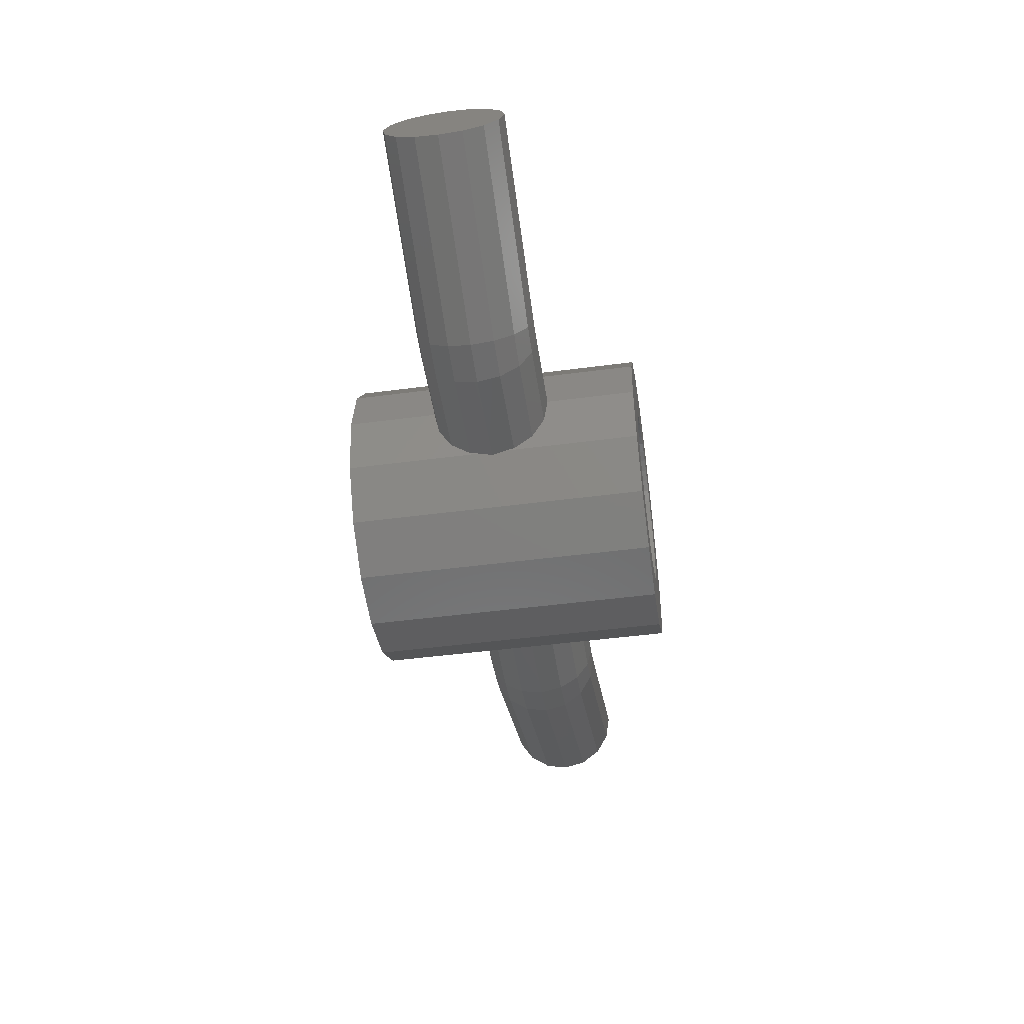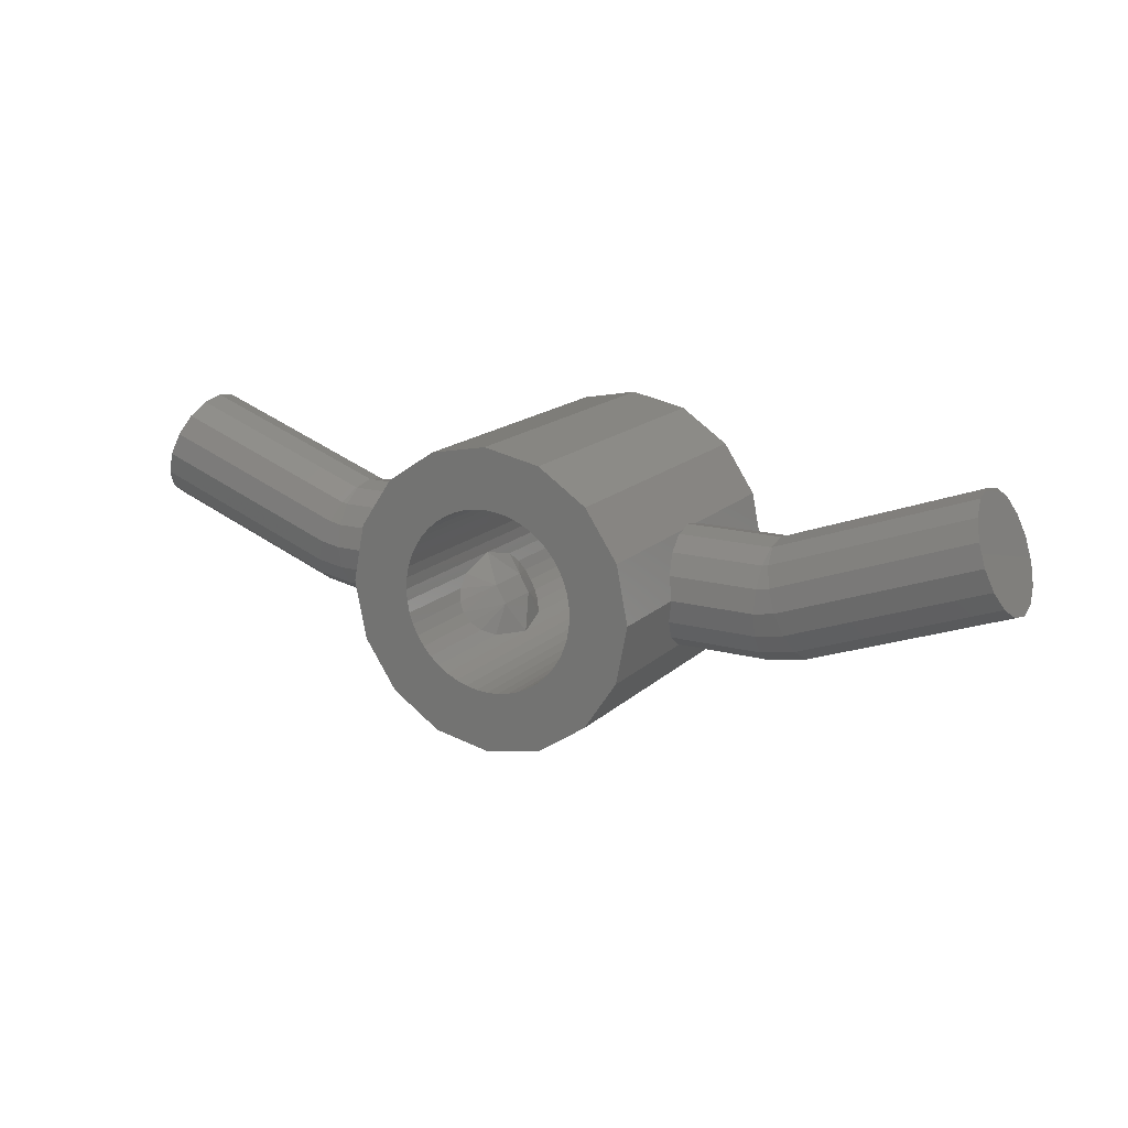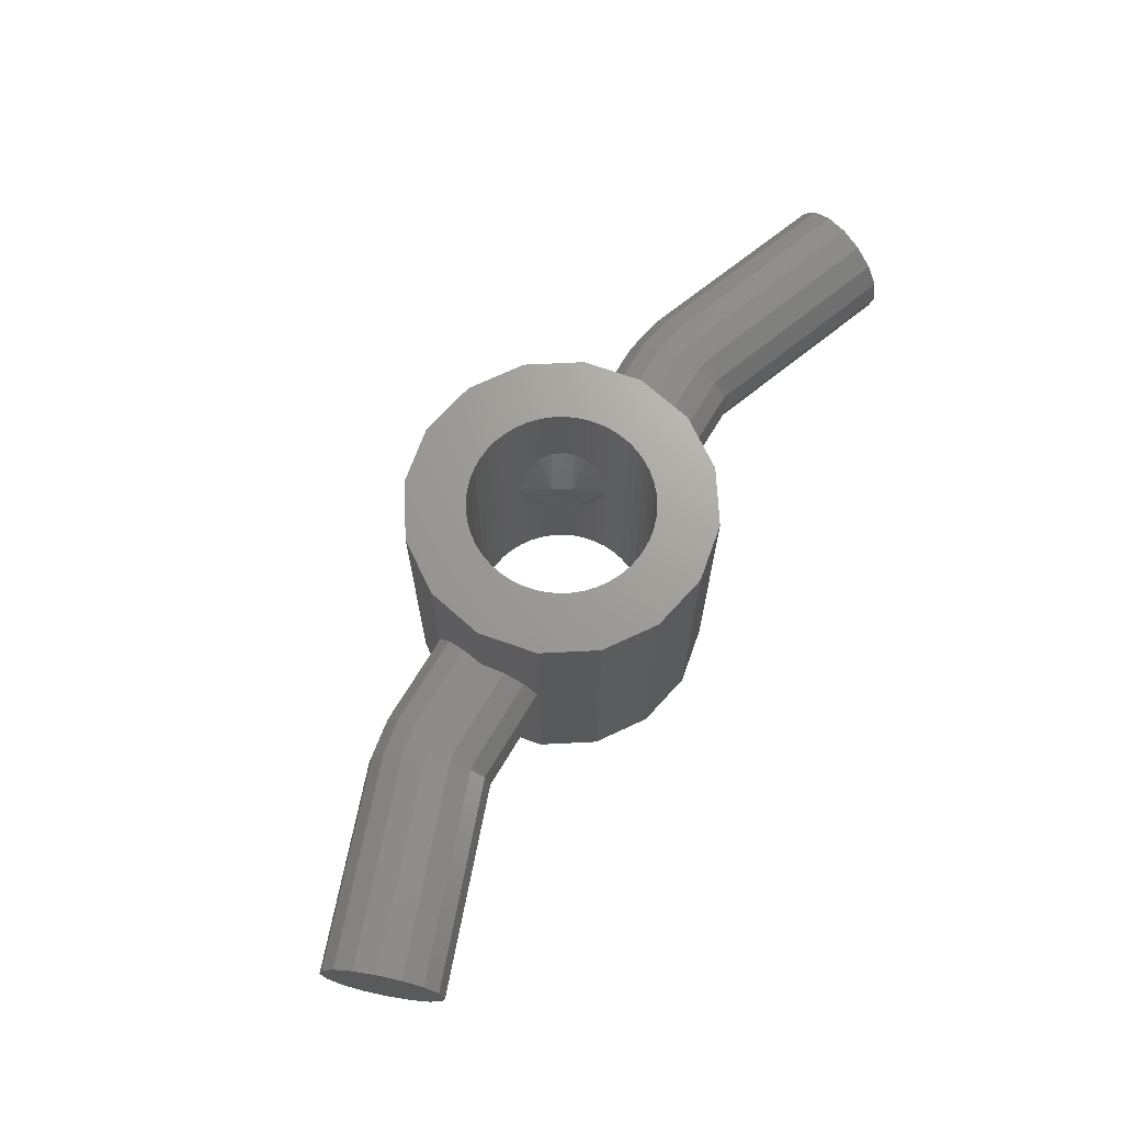
<metadata>
{"format":"stl","ext":"stl","renderer":"f3d","projection":"perspective","resolution":1024,"background":"white","views":[{"elev":-47.3,"azim":98.5,"up":"+Z"},{"elev":16.2,"azim":29.3,"up":"+Z"},{"elev":68.7,"azim":-59.1,"up":"+Y"}]}
</metadata>
<code>
# stl→obj: 358 verts, 558 faces
v -0.028 0.062 0.186
v -0.03133 0.1718 0.2379
v 0 0.178 0.24
v 0 -0.178 0.24
v -0.03133 -0.1718 0.2379
v -0.028 -0.062 0.186
v -0.06212 0.1523 0.2318
v -0.06212 -0.1523 0.2318
v -0.09184 0.1146 0.2217
v -0.09184 -0.1146 0.2217
v -0.12 0 0.2078
v -0.2379 0.1146 -0.03133
v -0.24 0 0
v -0.1751 0.062 -0.06875
v -0.1751 -0.062 -0.06875
v -0.2379 -0.1146 -0.03133
v -0.2318 0.1523 -0.06212
v -0.2318 -0.1523 -0.06212
v -0.2217 0.1718 -0.09184
v -0.2217 -0.1718 -0.09184
v -0.2078 0.178 -0.12
v -0.2078 -0.178 -0.12
v -0.1471 0.062 -0.1172
v -0.1471 -0.062 -0.1172
v -0.1904 0.1718 -0.1461
v -0.1904 -0.1718 -0.1461
v -0.1697 0.1523 -0.1697
v -0.1697 -0.1523 -0.1697
v -0.1461 0.1146 -0.1904
v -0.1461 -0.1146 -0.1904
v -0.12 0 -0.2078
v -0.2828 0.4 0.2828
v -0.1531 0.4 0.3696
v 0 0.4 0.4
v -0.2828 0.4 -0.2828
v -0.3696 0.4 -0.1531
v -0.4 0.4 0
v -0.3696 0.4 0.1531
v -0.24 0.4 -0
v -0.2379 0.4 -0.03133
v -0.24 0.4 -0.24
v -0.2318 0.4 -0.06212
v -0.2217 0.4 -0.09184
v -0.2078 0.4 -0.12
v -0.1904 0.4 -0.1461
v -0.1697 0.4 -0.1697
v -0.1461 0.4 -0.1904
v -0.12 0.4 -0.2078
v -0.09184 0.4 -0.2217
v -0.06212 0.4 -0.2318
v -0.03133 0.4 -0.2379
v 0 0.4 -0.24
v 0 0.4 0.24
v -0.03133 0.4 0.2379
v -0.24 0.4 0.24
v -0.06212 0.4 0.2318
v -0.09184 0.4 0.2217
v -0.12 0.4 0.2078
v -0.1461 0.4 0.1904
v -0.1697 0.4 0.1697
v -0.1904 0.4 0.1461
v -0.2078 0.4 0.12
v -0.2217 0.4 0.09184
v -0.2318 0.4 0.06212
v -0.2379 0.4 0.03133
v 0 0.4 -0.4
v -0.1531 0.4 -0.3696
v 0 -0.4 0.4
v -0.1531 -0.4 0.3696
v -0.2828 -0.4 0.2828
v -0.3696 -0.4 0.1531
v -0.4 -0.4 0
v -0.3696 -0.4 -0.1531
v -0.2828 -0.4 -0.2828
v -0.24 -0.4 0.24
v -0.24 -0.4 -0
v -0.2379 -0.4 0.03133
v -0.2318 -0.4 0.06212
v -0.2217 -0.4 0.09184
v -0.2078 -0.4 0.12
v -0.1904 -0.4 0.1461
v -0.1697 -0.4 0.1697
v -0.1461 -0.4 0.1904
v -0.12 -0.4 0.2078
v -0.09184 -0.4 0.2217
v -0.06212 -0.4 0.2318
v -0.03133 -0.4 0.2379
v 0 -0.4 0.24
v -0.24 -0.4 -0.24
v 0 -0.4 -0.24
v -0.03133 -0.4 -0.2379
v -0.06212 -0.4 -0.2318
v -0.09184 -0.4 -0.2217
v -0.12 -0.4 -0.2078
v -0.1461 -0.4 -0.1904
v -0.1697 -0.4 -0.1697
v -0.1904 -0.4 -0.1461
v -0.2078 -0.4 -0.12
v -0.2217 -0.4 -0.09184
v -0.2318 -0.4 -0.06212
v -0.2379 -0.4 -0.03133
v -0.1531 -0.4 -0.3696
v 0 -0.4 -0.4
v -1.201 0.16 0.1994
v -1.222 0.1478 0.1418
v -1.201 0 0.1994
v -1.239 0.1131 0.09305
v -1.251 0.06123 0.06045
v -1.255 0 0.04901
v -1.251 -0.06123 0.06045
v -1.239 -0.1131 0.09305
v -1.222 -0.1478 0.1418
v -1.201 -0.16 0.1994
v -1.18 -0.1478 0.2569
v -1.162 -0.1131 0.3057
v -1.15 -0.06123 0.3383
v -1.146 -0 0.3497
v -1.15 0.06123 0.3383
v -1.162 0.1131 0.3057
v -1.18 0.1478 0.2569
v 0.1471 -0.062 -0.1172
v 0.12 0 -0.2078
v 0.1461 -0.1146 -0.1904
v 0.1471 0.062 -0.1172
v 0.1461 0.1146 -0.1904
v 0.1697 -0.1523 -0.1697
v 0.1697 0.1523 -0.1697
v 0.1904 -0.1718 -0.1461
v 0.1904 0.1718 -0.1461
v 0.2078 -0.178 -0.12
v 0.2078 0.178 -0.12
v 0.1751 -0.062 -0.06875
v 0.1751 0.062 -0.06875
v 0.2217 -0.1718 -0.09184
v 0.2217 0.1718 -0.09184
v 0.2318 -0.1523 -0.06212
v 0.2318 0.1523 -0.06212
v 0.2379 -0.1146 -0.03133
v 0.2379 0.1146 -0.03133
v 0.24 0 0
v 0.028 -0.062 0.186
v 0.12 0 0.2078
v 0.09184 -0.1146 0.2217
v 0.028 0.062 0.186
v 0.09184 0.1146 0.2217
v 0.06212 -0.1523 0.2318
v 0.06212 0.1523 0.2318
v 0.03133 -0.1718 0.2379
v 0.03133 0.1718 0.2379
v 0.1531 0.4 0.3696
v 0.2828 0.4 0.2828
v 0.3696 0.4 0.1531
v 0.4 0.4 0
v 0.3696 0.4 -0.1531
v 0.2828 0.4 -0.2828
v 0.24 0.4 0.24
v 0.24 0.4 -0
v 0.2379 0.4 0.03133
v 0.2318 0.4 0.06212
v 0.2217 0.4 0.09184
v 0.2078 0.4 0.12
v 0.1904 0.4 0.1461
v 0.1697 0.4 0.1697
v 0.1461 0.4 0.1904
v 0.12 0.4 0.2078
v 0.09184 0.4 0.2217
v 0.06212 0.4 0.2318
v 0.03133 0.4 0.2379
v 0.24 0.4 -0.24
v -0 0.4 -0.24
v 0.03133 0.4 -0.2379
v 0.06212 0.4 -0.2318
v 0.09184 0.4 -0.2217
v 0.12 0.4 -0.2078
v 0.1461 0.4 -0.1904
v 0.1697 0.4 -0.1697
v 0.1904 0.4 -0.1461
v 0.2078 0.4 -0.12
v 0.2217 0.4 -0.09184
v 0.2318 0.4 -0.06212
v 0.2379 0.4 -0.03133
v 0.1531 0.4 -0.3696
v 0.2828 -0.4 0.2828
v 0.1531 -0.4 0.3696
v 0.2828 -0.4 -0.2828
v 0.3696 -0.4 -0.1531
v 0.4 -0.4 0
v 0.3696 -0.4 0.1531
v 0.24 -0.4 -0
v 0.2379 -0.4 -0.03133
v 0.24 -0.4 -0.24
v 0.2318 -0.4 -0.06212
v 0.2217 -0.4 -0.09184
v 0.2078 -0.4 -0.12
v 0.1904 -0.4 -0.1461
v 0.1697 -0.4 -0.1697
v 0.1461 -0.4 -0.1904
v 0.12 -0.4 -0.2078
v 0.09184 -0.4 -0.2217
v 0.06212 -0.4 -0.2318
v 0.03133 -0.4 -0.2379
v -0 -0.4 -0.24
v 0.03133 -0.4 0.2379
v 0.24 -0.4 0.24
v 0.06212 -0.4 0.2318
v 0.09184 -0.4 0.2217
v 0.12 -0.4 0.2078
v 0.1461 -0.4 0.1904
v 0.1697 -0.4 0.1697
v 0.1904 -0.4 0.1461
v 0.2078 -0.4 0.12
v 0.2217 -0.4 0.09184
v 0.2318 -0.4 0.06212
v 0.2379 -0.4 0.03133
v 0.1531 -0.4 -0.3696
v 1.201 0 0.1994
v 1.201 0.16 0.1994
v 1.18 0.1478 0.2569
v 1.162 0.1131 0.3057
v 1.15 0.06123 0.3383
v 1.146 -0 0.3497
v 1.15 -0.06123 0.3383
v 1.162 -0.1131 0.3057
v 1.18 -0.1478 0.2569
v 1.201 -0.16 0.1994
v 1.222 -0.1478 0.1418
v 1.239 -0.1131 0.09305
v 1.251 -0.06123 0.06045
v 1.255 0 0.04901
v 1.251 0.06123 0.06045
v 1.239 0.1131 0.09305
v 1.222 0.1478 0.1418
v -0.4 -0.4 -0
v -0.4 0.4 -0
v -0.6794 0.16 0.009647
v -0.7004 0.1478 -0.04789
v -0.7181 0.1131 -0.09667
v -0.73 0.06123 -0.1293
v -0.7341 0 -0.1407
v -0.73 -0.06123 -0.1293
v -0.7181 -0.1131 -0.09667
v -0.7004 -0.1478 -0.04789
v -0.6794 -0.16 0.009647
v -0.6585 -0.1478 0.06718
v -0.6407 -0.1131 0.116
v -0.6289 -0.06123 0.1486
v -0.6247 -0 0.16
v -0.6289 0.06123 0.1486
v -0.6407 0.1131 0.116
v -0.6585 0.1478 0.06718
v -0.6247 0.16 0
v -0.3647 0.16 0
v -0.3647 0.1478 -0.06123
v -0.6247 0.1478 -0.06123
v -0.3647 0.1131 -0.1131
v -0.6247 0.1131 -0.1131
v -0.3647 0.06123 -0.1478
v -0.6247 0.06123 -0.1478
v -0.3647 0 -0.16
v -0.6247 0 -0.16
v -0.3647 -0.06123 -0.1478
v -0.6247 -0.06123 -0.1478
v -0.3647 -0.1131 -0.1131
v -0.6247 -0.1131 -0.1131
v -0.3647 -0.1478 -0.06123
v -0.6247 -0.1478 -0.06123
v -0.3647 -0.16 -0
v -0.6247 -0.16 -0
v -0.3647 -0.1478 0.06123
v -0.6247 -0.1478 0.06123
v -0.3647 -0.1131 0.1131
v -0.6247 -0.1131 0.1131
v -0.3647 -0.06123 0.1478
v -0.6247 -0.06123 0.1478
v -0.3647 -0 0.16
v -0.3647 0.06123 0.1478
v -0.6247 0.06123 0.1478
v -0.3647 0.1131 0.1131
v -0.6247 0.1131 0.1131
v -0.3647 0.1478 0.06123
v -0.6247 0.1478 0.06123
v 0.4 -0.4 -0
v 0.4 0.4 -0
v -0 -0.4 -0.4
v -0 0.4 -0.4
v 0.6794 0.16 0.009647
v 0.6585 0.1478 0.06718
v 0.6407 0.1131 0.116
v 0.6289 0.06123 0.1486
v 0.6247 -0 0.16
v 0.6289 -0.06123 0.1486
v 0.6407 -0.1131 0.116
v 0.6585 -0.1478 0.06718
v 0.6794 -0.16 0.009647
v 0.7004 -0.1478 -0.04789
v 0.7181 -0.1131 -0.09667
v 0.73 -0.06123 -0.1293
v 0.7341 0 -0.1407
v 0.73 0.06123 -0.1293
v 0.7181 0.1131 -0.09667
v 0.7004 0.1478 -0.04789
v 0.6247 0.16 0
v 0.3647 0.16 0
v 0.3647 0.1478 0.06123
v 0.6247 0.1478 0.06123
v 0.3647 0.1131 0.1131
v 0.6247 0.1131 0.1131
v 0.3647 0.06123 0.1478
v 0.6247 0.06123 0.1478
v 0.3647 -0 0.16
v 0.3647 -0.06123 0.1478
v 0.6247 -0.06123 0.1478
v 0.3647 -0.1131 0.1131
v 0.6247 -0.1131 0.1131
v 0.3647 -0.1478 0.06123
v 0.6247 -0.1478 0.06123
v 0.3647 -0.16 -0
v 0.6247 -0.16 -0
v 0.3647 -0.1478 -0.06123
v 0.6247 -0.1478 -0.06123
v 0.3647 -0.1131 -0.1131
v 0.6247 -0.1131 -0.1131
v 0.3647 -0.06123 -0.1478
v 0.6247 -0.06123 -0.1478
v 0.3647 0 -0.16
v 0.6247 0 -0.16
v 0.3647 0.06123 -0.1478
v 0.6247 0.06123 -0.1478
v 0.3647 0.1131 -0.1131
v 0.6247 0.1131 -0.1131
v 0.3647 0.1478 -0.06123
v 0.6247 0.1478 -0.06123
v -0.6247 0 0.16
v -0.6585 0.1478 0.06719
v -0.6794 0.16 0.009652
v -0.6247 0.16 -0
v -0.7004 0.1478 -0.04788
v -0.7181 0.1131 -0.09666
v -0.7341 -0 -0.1407
v -0.6247 -0 -0.16
v -0.7181 -0.1131 -0.09666
v -0.7004 -0.1478 -0.04788
v -0.6794 -0.16 0.009652
v -0.6247 -0.16 0
v -0.6585 -0.1478 0.06719
v 0.6247 0 0.16
v 0.6585 0.1478 0.06719
v 0.6247 0.16 -0
v 0.6794 0.16 0.009652
v 0.7004 0.1478 -0.04788
v 0.7181 0.1131 -0.09666
v 0.6247 -0 -0.16
v 0.7341 -0 -0.1407
v 0.7181 -0.1131 -0.09666
v 0.7004 -0.1478 -0.04788
v 0.6247 -0.16 0
v 0.6794 -0.16 0.009652
v 0.6585 -0.1478 0.06719
f 1 2 3
f 4 5 6
f 1 7 2
f 5 8 6
f 1 9 7
f 8 10 6
f 1 11 9
f 1 6 11
f 10 11 6
f 12 13 14
f 13 15 14
f 15 13 16
f 17 12 14
f 15 16 18
f 19 17 14
f 15 18 20
f 21 19 14
f 15 20 22
f 21 14 23
f 24 15 22
f 23 25 21
f 22 26 24
f 23 27 25
f 26 28 24
f 23 29 27
f 28 30 24
f 23 31 29
f 23 24 31
f 30 31 24
f 32 33 34
f 35 36 32
f 36 37 32
f 37 38 32
f 39 40 41
f 40 42 41
f 42 43 41
f 43 44 41
f 44 45 41
f 45 46 41
f 46 47 41
f 47 48 41
f 48 49 41
f 49 50 41
f 50 51 41
f 51 52 41
f 53 54 55
f 54 56 55
f 56 57 55
f 57 58 55
f 58 59 55
f 59 60 55
f 60 61 55
f 61 62 55
f 62 63 55
f 63 64 55
f 64 65 55
f 65 39 55
f 66 67 35
f 68 69 70
f 70 71 72
f 70 72 73
f 70 73 74
f 75 76 77
f 75 77 78
f 75 78 79
f 75 79 80
f 75 80 81
f 75 81 82
f 75 82 83
f 75 83 84
f 75 84 85
f 75 85 86
f 75 86 87
f 75 87 88
f 89 90 91
f 89 91 92
f 89 92 93
f 89 93 94
f 89 94 95
f 89 95 96
f 89 96 97
f 89 97 98
f 89 98 99
f 89 99 100
f 89 100 101
f 89 101 76
f 74 102 103
f 104 105 106
f 105 107 106
f 107 108 106
f 108 109 106
f 109 110 106
f 110 111 106
f 111 112 106
f 112 113 106
f 113 114 106
f 114 115 106
f 115 116 106
f 116 117 106
f 117 118 106
f 118 119 106
f 119 120 106
f 120 104 106
f 121 122 123
f 122 121 124
f 125 122 124
f 121 123 126
f 127 125 124
f 121 126 128
f 129 127 124
f 121 128 130
f 131 129 124
f 130 132 121
f 124 133 131
f 130 134 132
f 133 135 131
f 134 136 132
f 133 137 135
f 136 138 132
f 133 139 137
f 138 140 132
f 133 132 140
f 133 140 139
f 141 142 143
f 142 141 144
f 145 142 144
f 141 143 146
f 147 145 144
f 141 146 148
f 149 147 144
f 141 148 4
f 3 149 144
f 34 150 151
f 151 152 153
f 151 153 154
f 151 154 155
f 156 157 158
f 156 158 159
f 156 159 160
f 156 160 161
f 156 161 162
f 156 162 163
f 156 163 164
f 156 164 165
f 156 165 166
f 156 166 167
f 156 167 168
f 156 168 53
f 169 170 171
f 169 171 172
f 169 172 173
f 169 173 174
f 169 174 175
f 169 175 176
f 169 176 177
f 169 177 178
f 169 178 179
f 169 179 180
f 169 180 181
f 169 181 157
f 155 182 66
f 183 184 68
f 185 186 183
f 186 187 183
f 187 188 183
f 189 190 191
f 190 192 191
f 192 193 191
f 193 194 191
f 194 195 191
f 195 196 191
f 196 197 191
f 197 198 191
f 198 199 191
f 199 200 191
f 200 201 191
f 201 202 191
f 88 203 204
f 203 205 204
f 205 206 204
f 206 207 204
f 207 208 204
f 208 209 204
f 209 210 204
f 210 211 204
f 211 212 204
f 212 213 204
f 213 214 204
f 214 189 204
f 103 215 185
f 216 217 218
f 216 218 219
f 216 219 220
f 216 220 221
f 216 221 222
f 216 222 223
f 216 223 224
f 216 224 225
f 216 225 226
f 216 226 227
f 216 227 228
f 216 228 229
f 216 229 230
f 216 230 231
f 216 231 232
f 216 232 217
f 3 144 1
f 4 6 141
f 53 55 32
f 53 32 34
f 41 35 32
f 41 32 55
f 52 66 35
f 52 35 41
f 70 75 88
f 70 88 68
f 70 74 89
f 70 89 75
f 74 103 90
f 74 90 89
f 66 103 102
f 66 102 67
f 67 102 74
f 67 74 35
f 35 74 73
f 35 73 36
f 36 73 233
f 36 233 234
f 234 233 71
f 234 71 38
f 38 71 70
f 38 70 32
f 32 70 69
f 32 69 33
f 33 69 68
f 33 68 34
f 53 88 87
f 53 87 54
f 54 87 86
f 54 86 56
f 56 86 85
f 56 85 57
f 57 85 84
f 57 84 58
f 58 84 83
f 58 83 59
f 59 83 82
f 59 82 60
f 60 82 81
f 60 81 61
f 61 81 80
f 61 80 62
f 62 80 79
f 62 79 63
f 63 79 78
f 63 78 64
f 64 78 77
f 64 77 65
f 65 77 76
f 65 76 39
f 39 76 101
f 39 101 40
f 40 101 100
f 40 100 42
f 42 100 99
f 42 99 43
f 43 99 98
f 43 98 44
f 44 98 97
f 44 97 45
f 45 97 96
f 45 96 46
f 46 96 95
f 46 95 47
f 47 95 94
f 47 94 48
f 48 94 93
f 48 93 49
f 49 93 92
f 49 92 50
f 50 92 91
f 50 91 51
f 51 91 90
f 51 90 52
f 104 235 236
f 104 236 105
f 105 236 237
f 105 237 107
f 107 237 238
f 107 238 108
f 108 238 239
f 108 239 109
f 109 239 240
f 109 240 110
f 110 240 241
f 110 241 111
f 111 241 242
f 111 242 112
f 112 242 243
f 112 243 113
f 113 243 244
f 113 244 114
f 114 244 245
f 114 245 115
f 115 245 246
f 115 246 116
f 116 246 247
f 116 247 117
f 117 247 248
f 117 248 118
f 118 248 249
f 118 249 119
f 119 249 250
f 119 250 120
f 120 250 235
f 120 235 104
f 251 252 253
f 251 253 254
f 254 253 255
f 254 255 256
f 256 255 257
f 256 257 258
f 258 257 259
f 258 259 260
f 260 259 261
f 260 261 262
f 262 261 263
f 262 263 264
f 264 263 265
f 264 265 266
f 266 265 267
f 266 267 268
f 268 267 269
f 268 269 270
f 270 269 271
f 270 271 272
f 272 271 273
f 272 273 274
f 274 273 275
f 274 275 247
f 247 275 276
f 247 276 277
f 277 276 278
f 277 278 279
f 279 278 280
f 279 280 281
f 281 280 252
f 281 252 251
f 24 23 14
f 24 14 15
f 191 90 103
f 191 103 185
f 204 191 185
f 204 185 183
f 68 88 204
f 68 204 183
f 169 155 66
f 169 66 52
f 156 151 155
f 156 155 169
f 34 151 156
f 34 156 53
f 34 68 184
f 34 184 150
f 150 184 183
f 150 183 151
f 151 183 188
f 151 188 152
f 152 188 282
f 152 282 283
f 283 282 186
f 283 186 154
f 154 186 185
f 154 185 155
f 155 185 215
f 155 215 182
f 182 215 284
f 182 284 285
f 170 202 201
f 170 201 171
f 171 201 200
f 171 200 172
f 172 200 199
f 172 199 173
f 173 199 198
f 173 198 174
f 174 198 197
f 174 197 175
f 175 197 196
f 175 196 176
f 176 196 195
f 176 195 177
f 177 195 194
f 177 194 178
f 178 194 193
f 178 193 179
f 179 193 192
f 179 192 180
f 180 192 190
f 180 190 181
f 181 190 189
f 181 189 157
f 157 189 214
f 157 214 158
f 158 214 213
f 158 213 159
f 159 213 212
f 159 212 160
f 160 212 211
f 160 211 161
f 161 211 210
f 161 210 162
f 162 210 209
f 162 209 163
f 163 209 208
f 163 208 164
f 164 208 207
f 164 207 165
f 165 207 206
f 165 206 166
f 166 206 205
f 166 205 167
f 167 205 203
f 167 203 168
f 168 203 88
f 168 88 53
f 217 286 287
f 217 287 218
f 218 287 288
f 218 288 219
f 219 288 289
f 219 289 220
f 220 289 290
f 220 290 221
f 221 290 291
f 221 291 222
f 222 291 292
f 222 292 223
f 223 292 293
f 223 293 224
f 224 293 294
f 224 294 225
f 225 294 295
f 225 295 226
f 226 295 296
f 226 296 227
f 227 296 297
f 227 297 228
f 228 297 298
f 228 298 229
f 229 298 299
f 229 299 230
f 230 299 300
f 230 300 231
f 231 300 301
f 231 301 232
f 232 301 286
f 232 286 217
f 302 303 304
f 302 304 305
f 305 304 306
f 305 306 307
f 307 306 308
f 307 308 309
f 309 308 310
f 309 310 290
f 290 310 311
f 290 311 312
f 312 311 313
f 312 313 314
f 314 313 315
f 314 315 316
f 316 315 317
f 316 317 318
f 318 317 319
f 318 319 320
f 320 319 321
f 320 321 322
f 322 321 323
f 322 323 324
f 324 323 325
f 324 325 326
f 326 325 327
f 326 327 328
f 328 327 329
f 328 329 330
f 330 329 331
f 330 331 332
f 332 331 303
f 332 303 302
f 132 133 124
f 132 124 121
f 6 1 144
f 6 144 141
f 333 333 248
f 333 248 277
f 248 277 249
f 277 249 279
f 249 279 334
f 279 334 281
f 334 281 335
f 281 335 336
f 335 336 337
f 336 337 254
f 337 254 338
f 254 338 256
f 338 256 238
f 256 238 258
f 238 258 339
f 258 339 340
f 339 340 240
f 340 240 262
f 240 262 341
f 262 341 264
f 341 264 342
f 264 342 266
f 342 266 343
f 266 343 344
f 343 344 345
f 344 345 270
f 345 270 245
f 270 245 272
f 245 272 246
f 272 246 274
f 246 274 333
f 274 333 333
f 346 346 309
f 346 309 289
f 309 289 307
f 289 307 288
f 307 288 305
f 288 305 347
f 305 347 348
f 347 348 349
f 348 349 332
f 349 332 350
f 332 350 330
f 350 330 351
f 330 351 328
f 351 328 299
f 328 299 352
f 299 352 353
f 352 353 324
f 353 324 297
f 324 297 322
f 297 322 354
f 322 354 320
f 354 320 355
f 320 355 356
f 355 356 357
f 356 357 316
f 357 316 358
f 316 358 314
f 358 314 292
f 314 292 312
f 292 312 291
f 312 291 346
f 291 346 346

</code>
